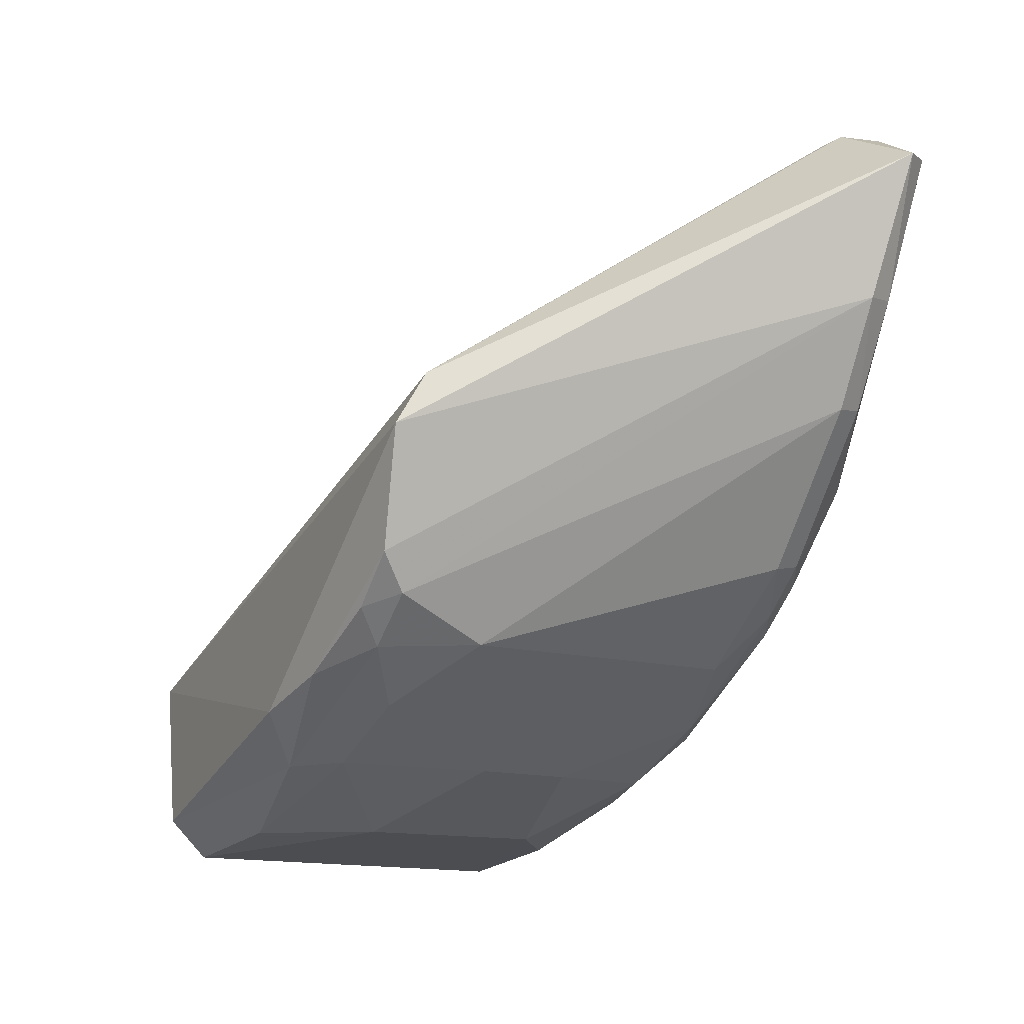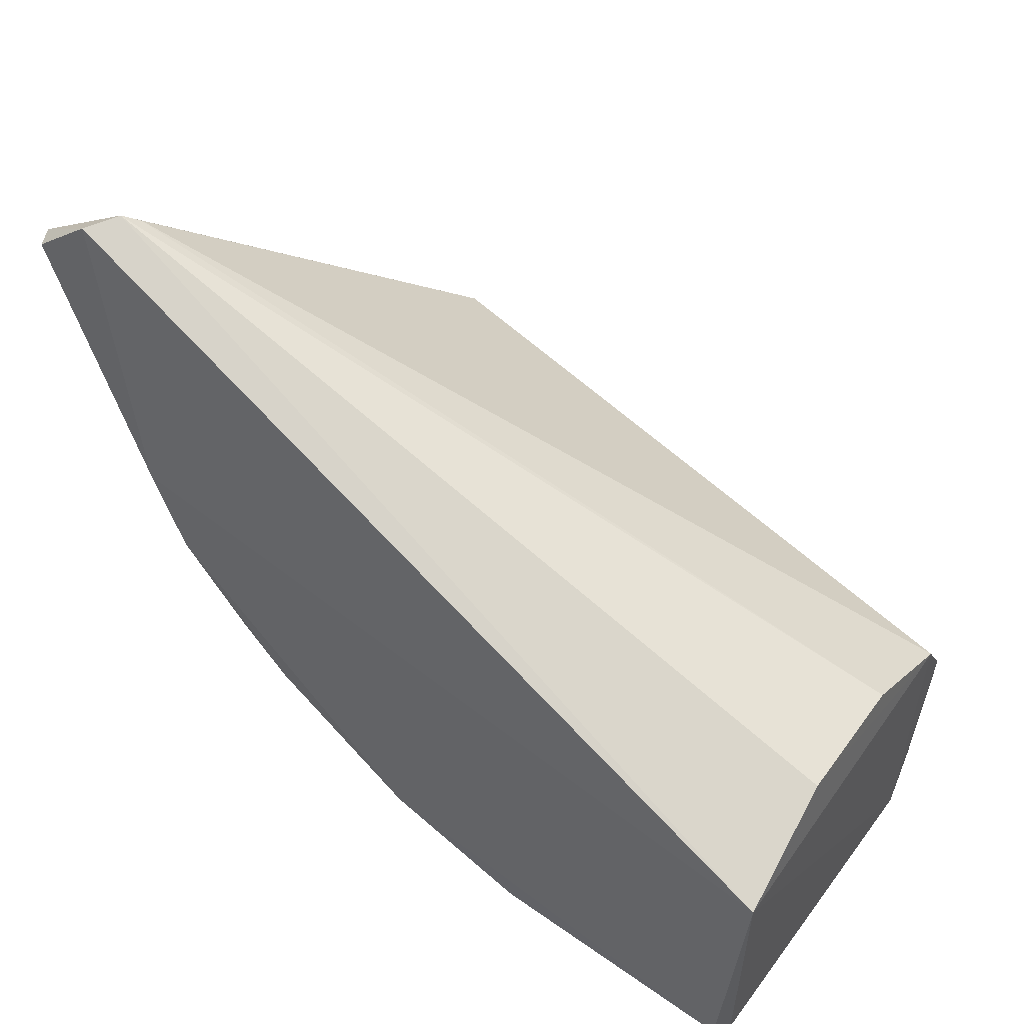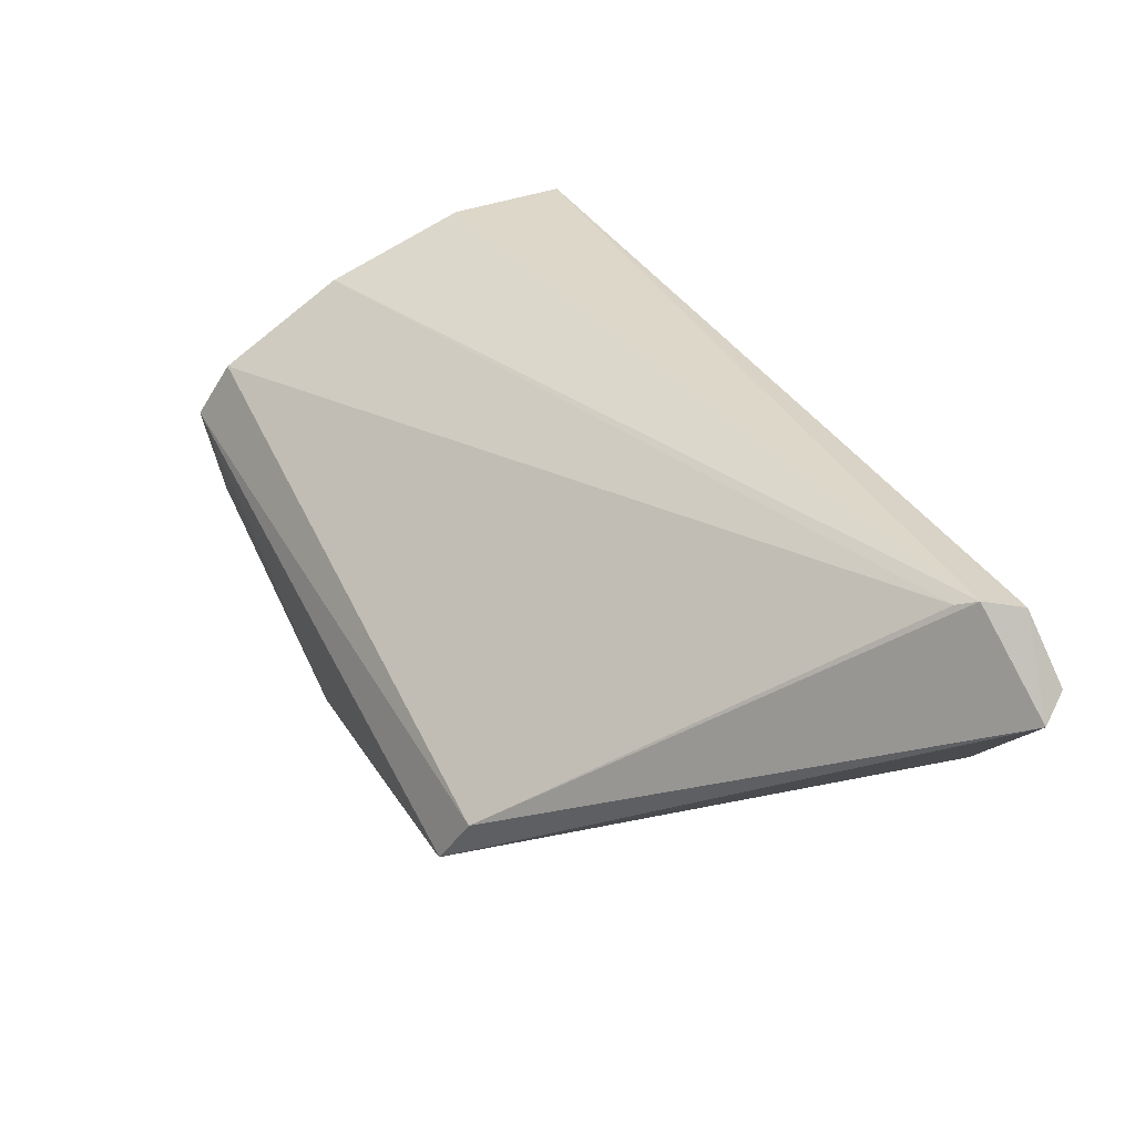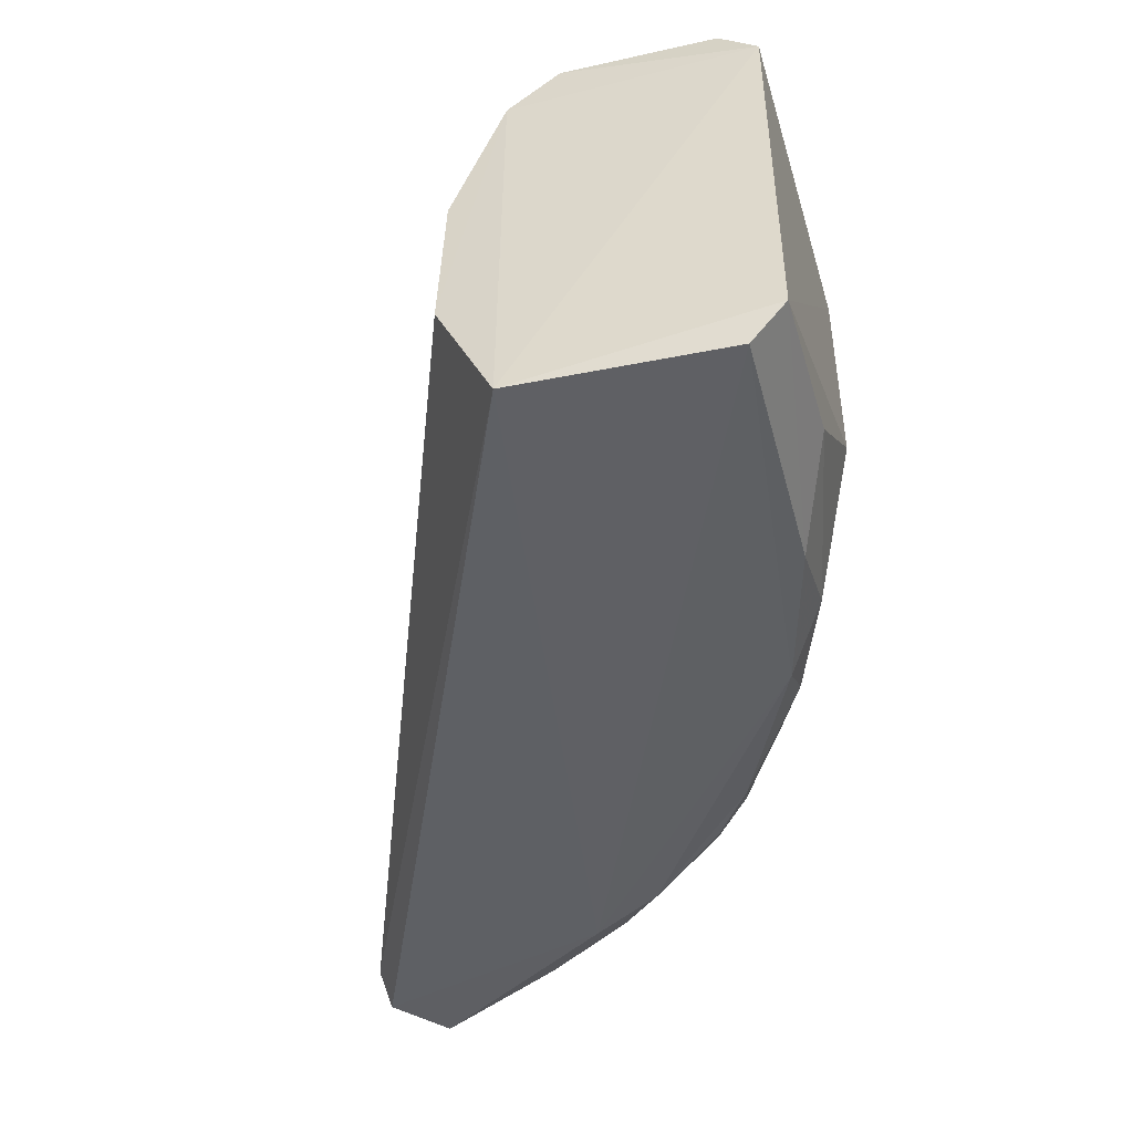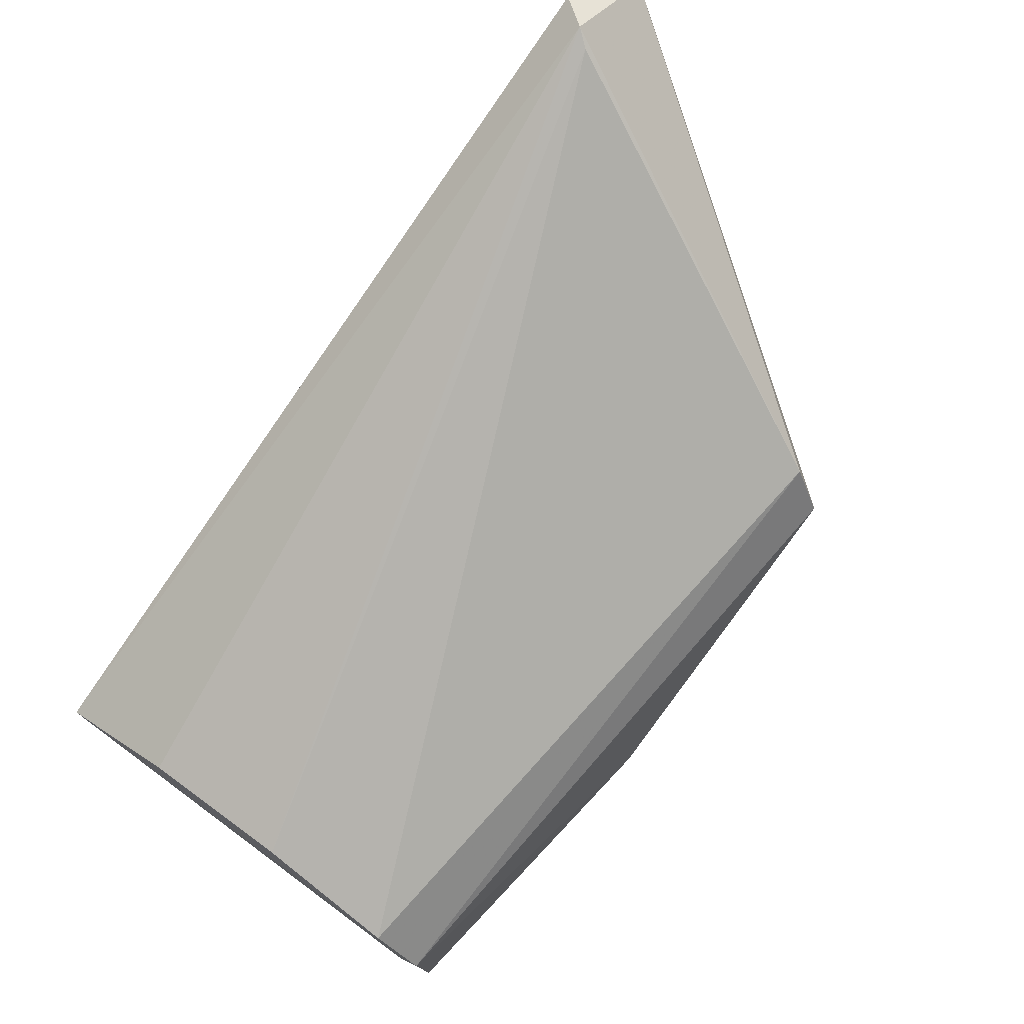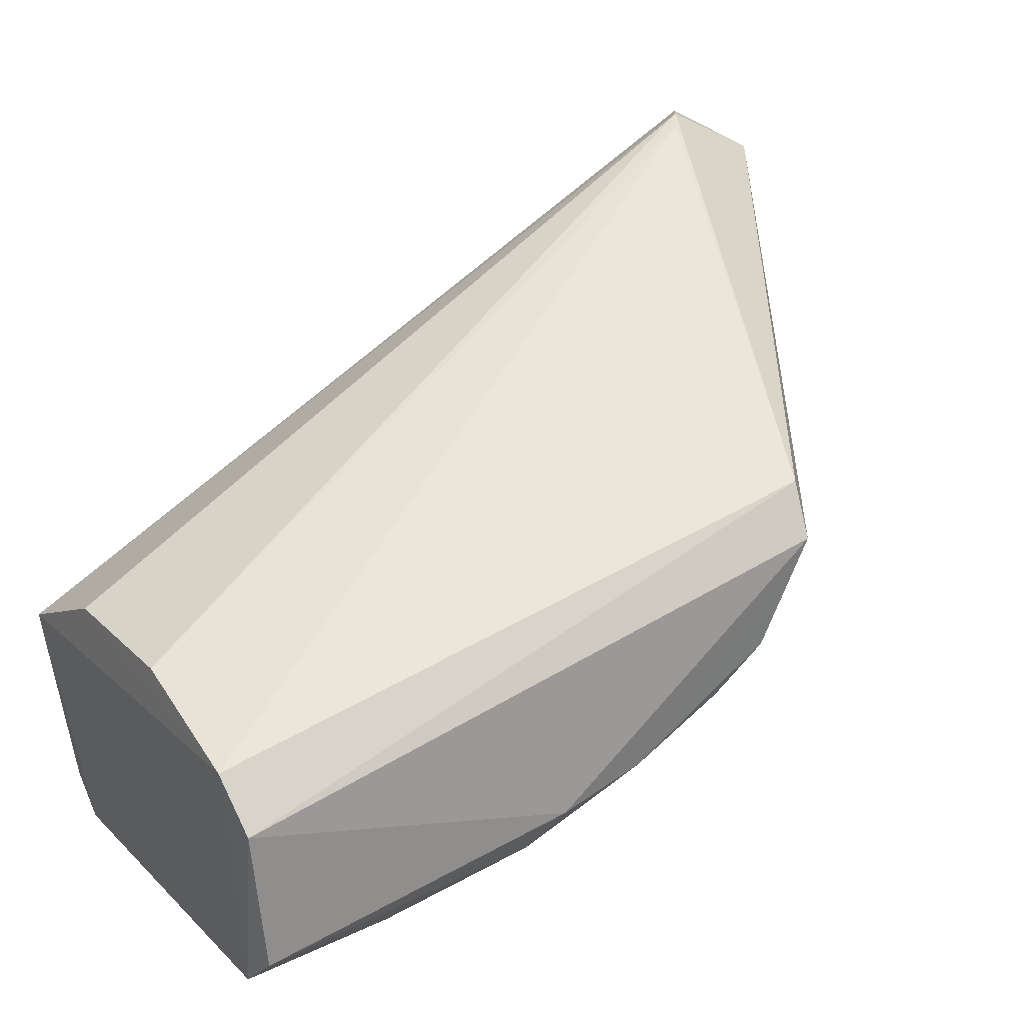
<metadata>
{"format":"obj","ext":"obj","renderer":"f3d","projection":"perspective","resolution":1024,"background":"white","views":[{"elev":-12.9,"azim":-122.4,"up":"+Z"},{"elev":40.3,"azim":33.7,"up":"+Z"},{"elev":64.5,"azim":-121.1,"up":"+Z"},{"elev":-45.2,"azim":111.2,"up":"+Y"},{"elev":70.4,"azim":128.1,"up":"+Z"},{"elev":23.7,"azim":147.2,"up":"+Z"}]}
</metadata>
<code>
v -0.2245 -0.04065 -0.1931
v -0.233 -0.0406 -0.2518
v -0.2347 0.08869 -0.2498
v -0.4068 0.104 -0.1571
v -0.4719 -0.02899 -0.07599
v -0.3467 0.03881 -0.241
v -0.2283 0.07693 -0.1927
v -0.2336 0.07678 -0.261
v -0.4336 -0.03565 -0.1398
v -0.2302 0.08937 -0.207
v -0.4477 -0.0202 -0.06236
v -0.233 -0.0295 -0.2618
v -0.3514 0.09891 -0.2177
v -0.4542 -0.0293 -0.06405
v -0.4493 -0.01539 -0.1458
v -0.4082 0.09549 -0.1422
v -0.2258 -0.004481 -0.1764
v -0.3045 0.05276 -0.2566
v -0.3467 -0.036 -0.2266
v -0.389 0.06614 -0.2116
v -0.3188 0.08914 -0.2401
v -0.3254 0.09949 -0.2253
v -0.4772 -0.02061 -0.07731
v -0.4611 -0.02401 -0.1156
v -0.4445 -0.01568 -0.06528
v -0.2272 0.03842 -0.1777
v -0.3057 -0.03666 -0.2429
v -0.4055 -0.03257 -0.1873
v -0.3944 0.1001 -0.1896
v -0.2777 0.07824 -0.2561
v -0.3607 0.07924 -0.2262
v -0.4645 -0.01512 -0.117
v -0.3056 -0.002166 -0.2565
v -0.4238 -0.03503 -0.1619
v -0.4179 -0.01669 -0.186
v -0.3911 0.09246 -0.1999
v -0.3332 0.07903 -0.2396
v -0.3747 0.09104 -0.2123
v -0.4464 -0.02402 -0.1444
v -0.2768 -0.02566 -0.2573
v -0.3326 -0.02608 -0.2398
v -0.3905 -0.03339 -0.2001
v -0.3885 -0.01583 -0.2116
v -0.3792 0.09878 -0.2026
v -0.4152 -0.02588 -0.184
v -0.3467 0.011 -0.2412
v -0.3612 -0.027 -0.2252
v -0.401 -0.02672 -0.1968
f 8 7 1
f 9 2 1
f 10 8 3
f 10 7 8
f 12 8 1
f 12 1 2
f 14 9 1
f 14 5 9
f 14 1 11
f 16 10 4
f 16 7 10
f 17 11 1
f 17 1 7
f 18 8 12
f 19 2 9
f 22 10 3
f 22 21 13
f 22 3 21
f 22 13 4
f 22 4 10
f 23 14 11
f 23 5 14
f 23 11 16
f 23 16 4
f 24 9 5
f 24 5 23
f 25 16 11
f 25 7 16
f 26 17 7
f 26 11 17
f 26 25 11
f 26 7 25
f 27 12 2
f 27 2 19
f 29 4 13
f 30 21 3
f 30 3 8
f 30 8 18
f 31 6 20
f 32 23 4
f 32 24 23
f 32 4 29
f 33 18 12
f 33 6 18
f 34 19 9
f 34 9 24
f 35 15 20
f 36 20 15
f 36 32 29
f 36 15 32
f 37 30 18
f 37 21 30
f 37 18 6
f 37 6 31
f 38 13 21
f 38 37 31
f 38 21 37
f 38 31 20
f 38 20 36
f 39 32 15
f 39 24 32
f 39 34 24
f 40 33 12
f 40 12 27
f 41 27 19
f 41 40 27
f 41 33 40
f 42 34 28
f 42 19 34
f 43 35 20
f 44 38 36
f 44 36 29
f 44 29 13
f 44 13 38
f 45 39 15
f 45 15 35
f 45 28 34
f 45 34 39
f 46 6 33
f 46 33 41
f 46 43 20
f 46 20 6
f 47 41 19
f 47 19 42
f 47 46 41
f 47 43 46
f 48 42 28
f 48 28 45
f 48 47 42
f 48 43 47
f 48 45 35
f 48 35 43

</code>
